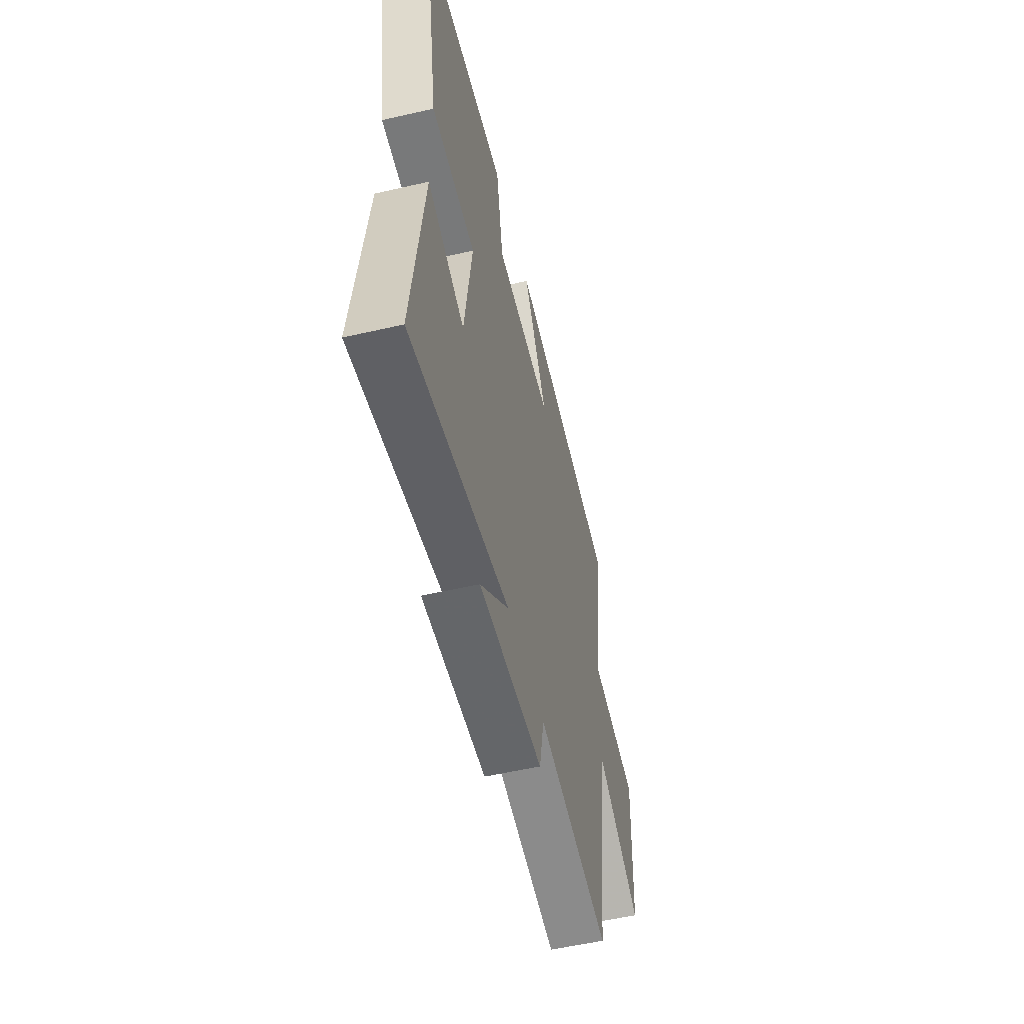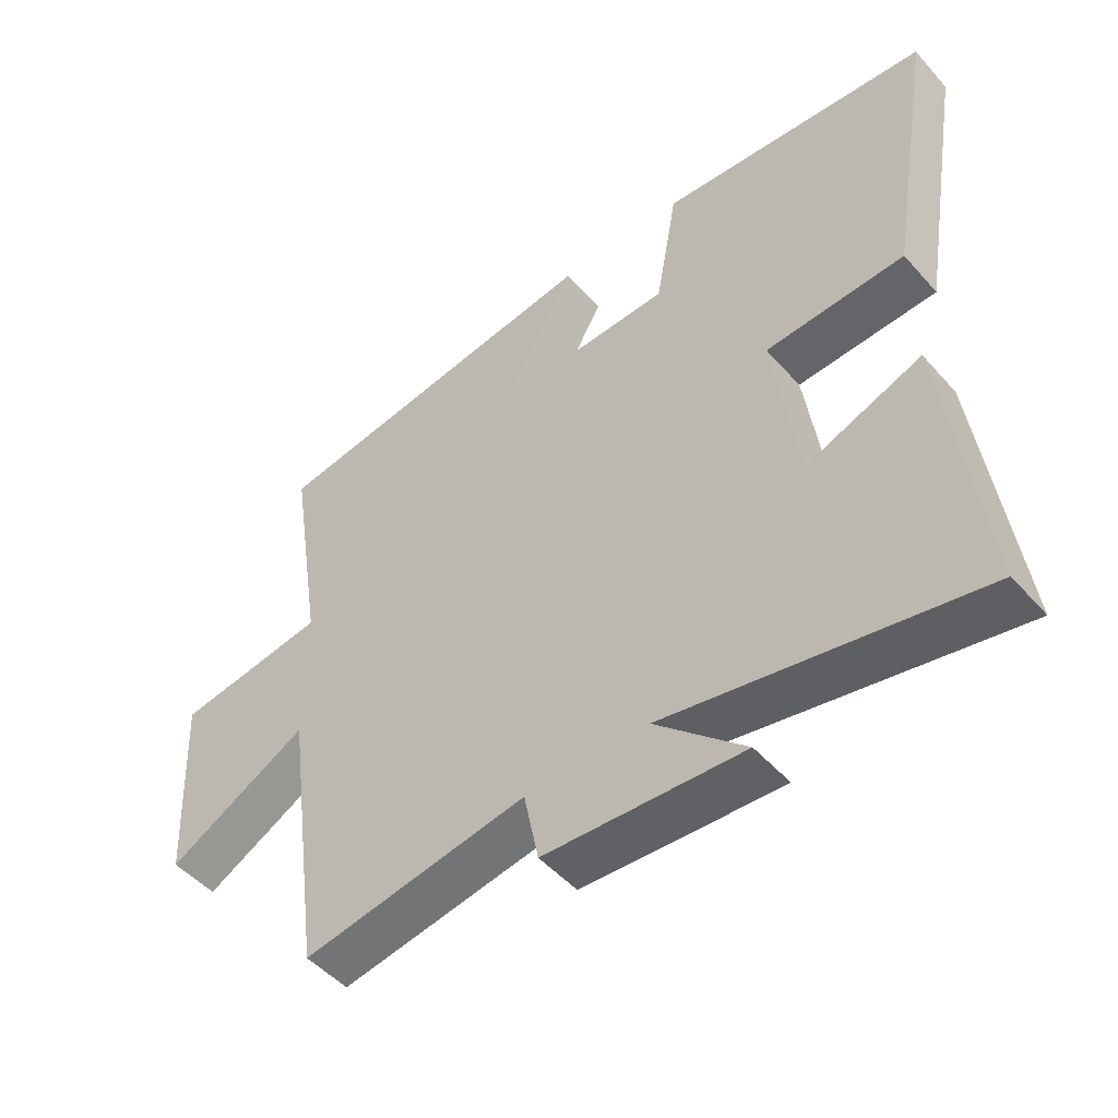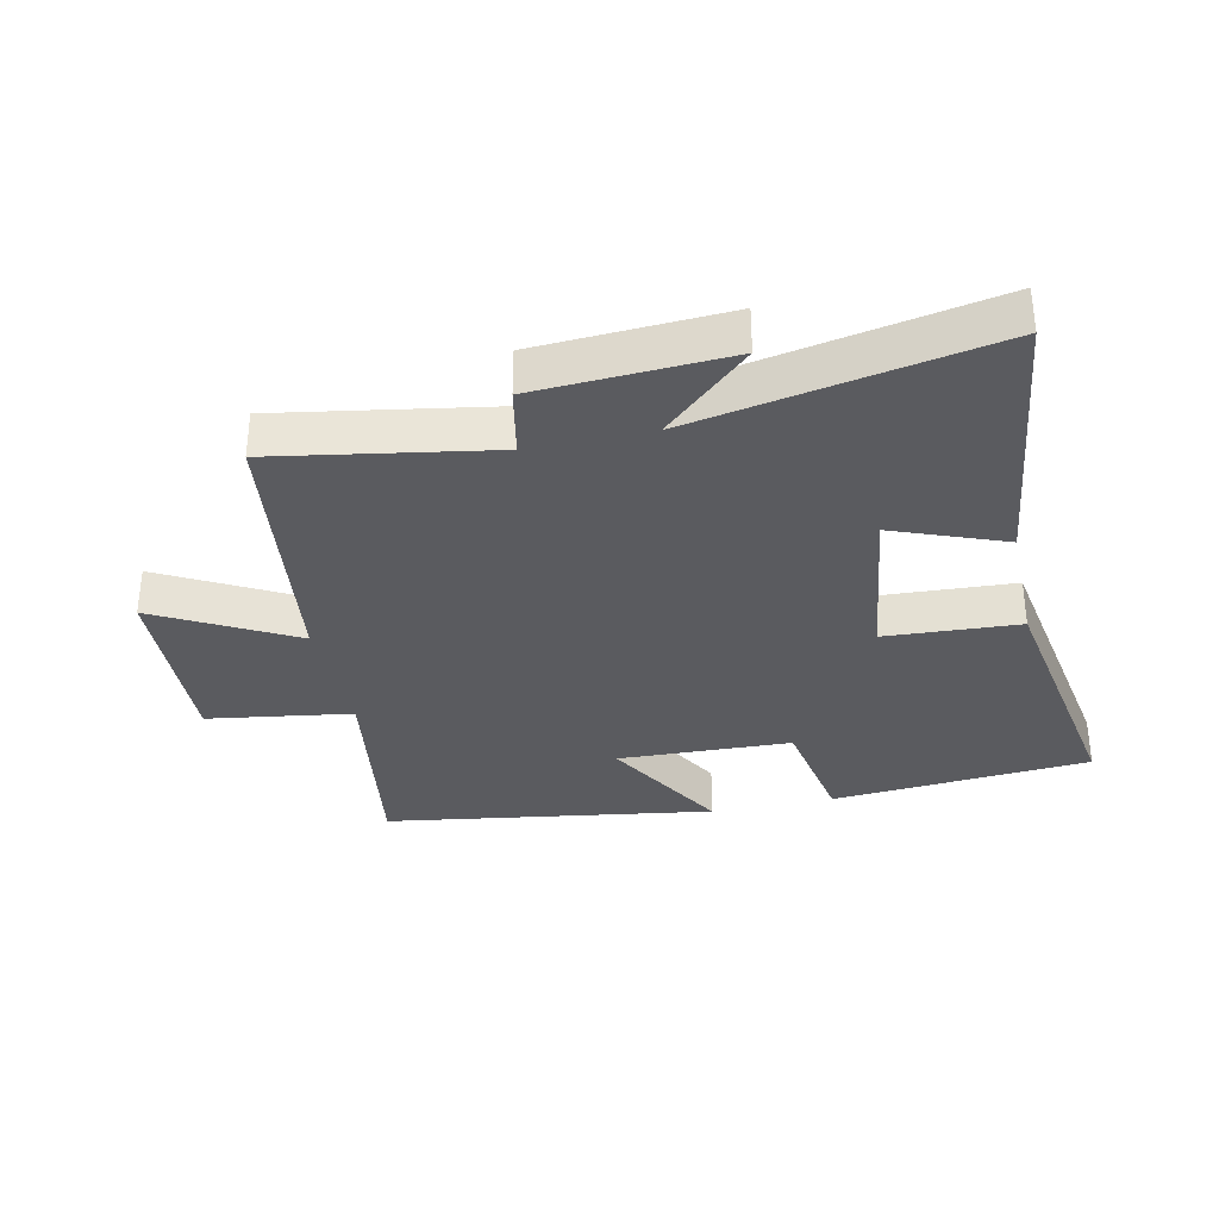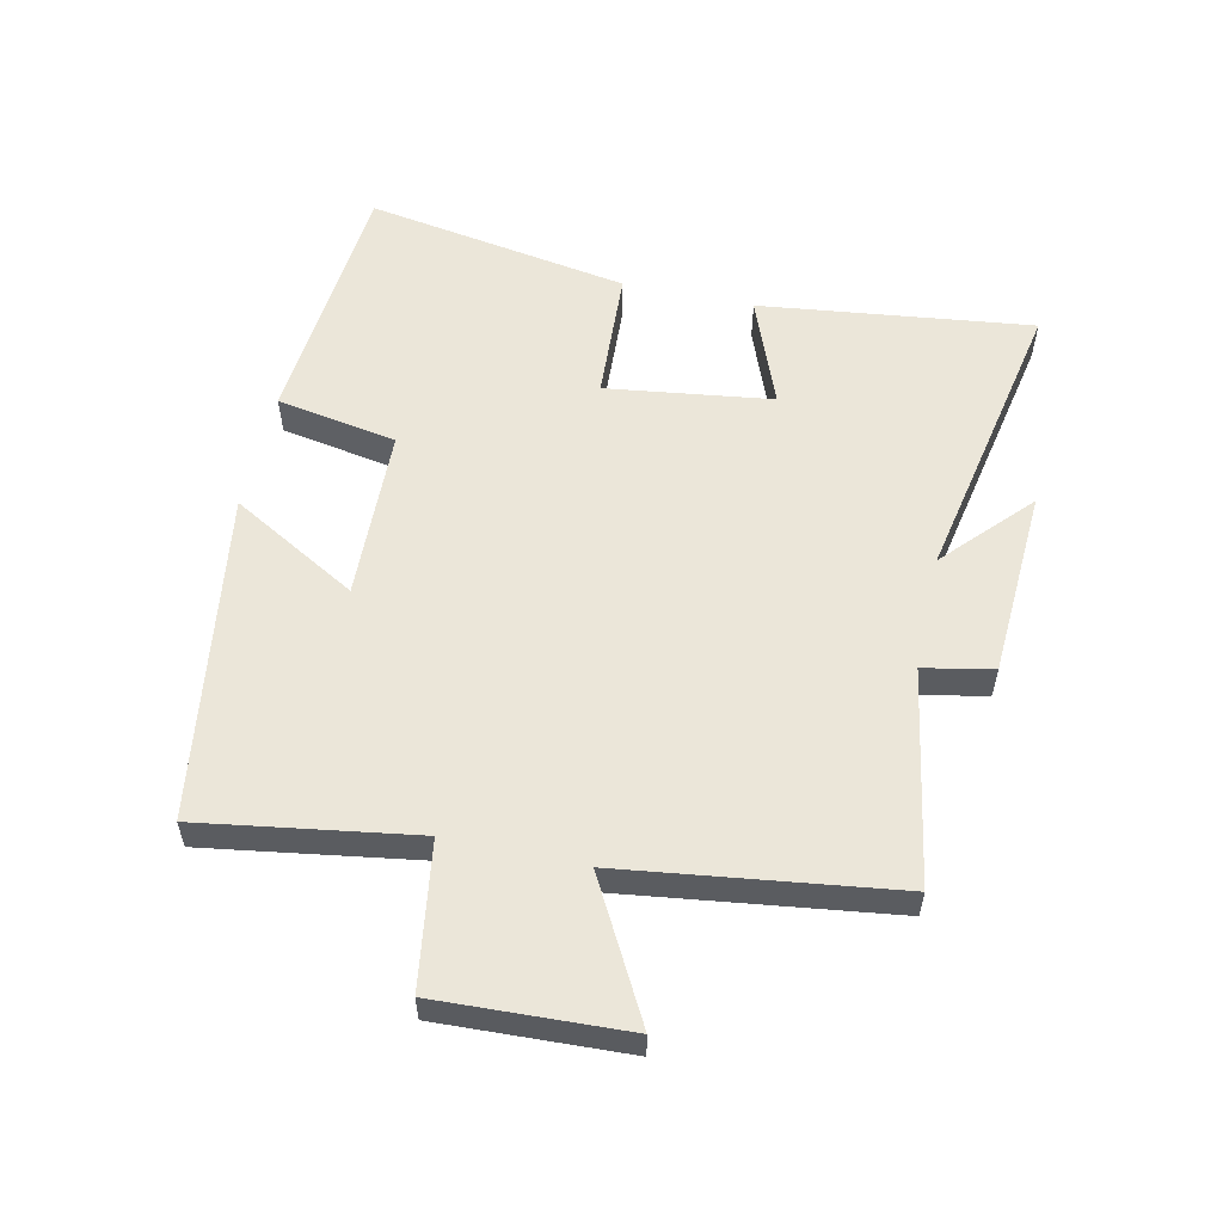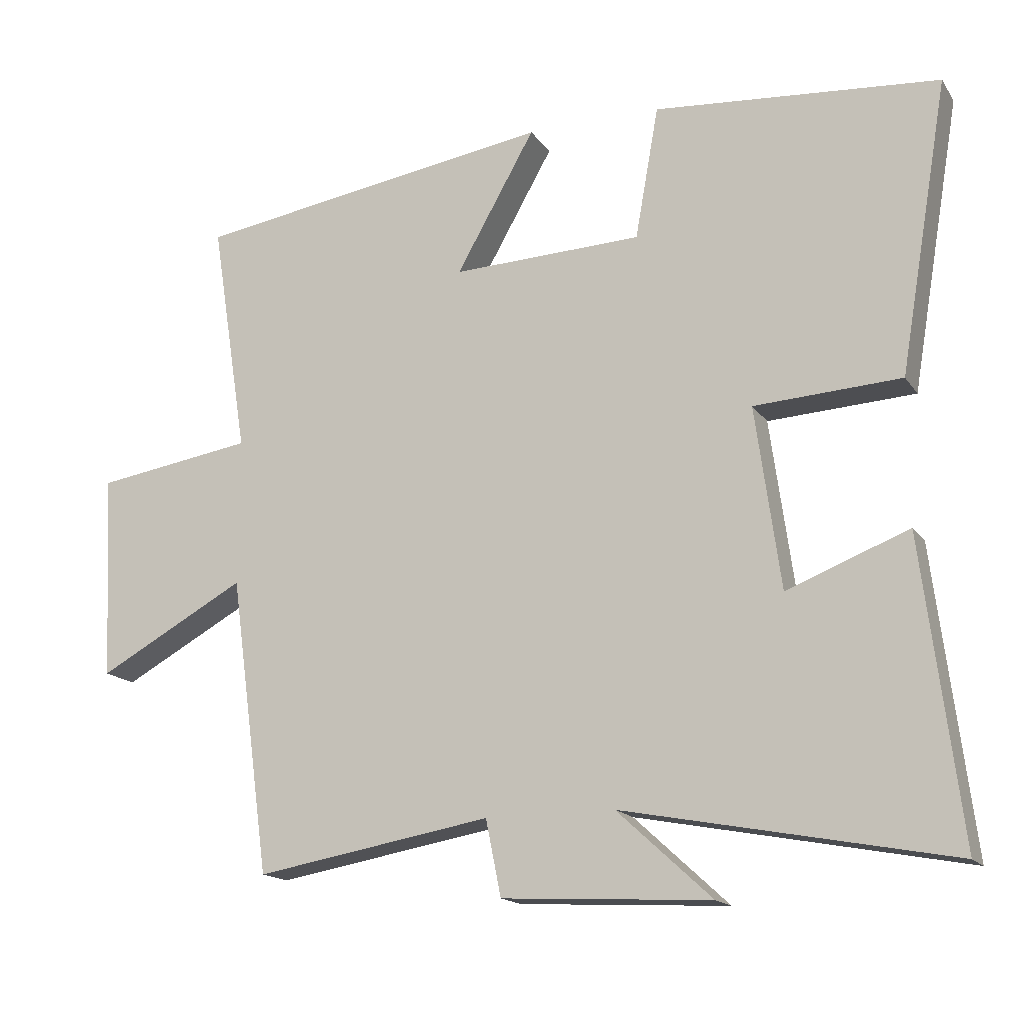
<metadata>
{"format":"obj","ext":"obj","renderer":"f3d","projection":"perspective","resolution":1024,"background":"white","views":[{"elev":-54.6,"azim":-76.3,"up":"+Z"},{"elev":-49.3,"azim":-140.4,"up":"+Z"},{"elev":-33.2,"azim":-167.6,"up":"+Y"},{"elev":55.9,"azim":102.5,"up":"+Y"},{"elev":-16.1,"azim":-157.1,"up":"+Z"}]}
</metadata>
<code>
v 0.553 0.07 0.42
v 0.5 0.07 0.082
v 0.728 0.07 0.047
v 0.714 0.07 -0.249
v 0.5 0.07 -0.132
v 0.442 0.07 -0.559
v 0.102 0.07 -0.5
v 0.08 0.07 -0.609
v -0.22 0.07 -0.625
v -0.084 0.07 -0.5
v -0.554 0.07 -0.59
v -0.5 0.07 -0.158
v -0.325 0.07 -0.226
v -0.289 0.07 0.036
v -0.5 0.07 0.048
v -0.571 0.07 0.467
v -0.161 0.07 0.5
v -0.127 0.07 0.309
v 0.147 0.07 0.299
v 0.033 0.07 0.5
v 0.553 0 0.42
v 0.5 0 0.082
v 0.728 0 0.047
v 0.714 0 -0.249
v 0.5 0 -0.132
v 0.442 0 -0.559
v 0.102 0 -0.5
v 0.08 0 -0.609
v -0.22 0 -0.625
v -0.084 0 -0.5
v -0.554 0 -0.59
v -0.5 0 -0.158
v -0.325 0 -0.226
v -0.289 0 0.036
v -0.5 0 0.048
v -0.571 0 0.467
v -0.161 0 0.5
v -0.127 0 0.309
v 0.147 0 0.299
v 0.033 0 0.5
f 19 20 1 2
f 18 19 2
f 16 17 18
f 15 16 18
f 14 15 18
f 13 14 18 2
f 10 11 12 13
f 10 13 2 3
f 7 8 9 10
f 5 6 7
f 5 7 10
f 3 4 5
f 3 5 10
f 22 21 40 39
f 22 39 38
f 38 37 36
f 38 36 35
f 38 35 34
f 22 38 34 33
f 33 32 31 30
f 23 22 33 30
f 30 29 28 27
f 27 26 25
f 30 27 25
f 25 24 23
f 30 25 23
f 1 21 22 2
f 2 22 23 3
f 3 23 24 4
f 4 24 25 5
f 5 25 26 6
f 6 26 27 7
f 7 27 28 8
f 8 28 29 9
f 9 29 30 10
f 10 30 31 11
f 11 31 32 12
f 12 32 33 13
f 13 33 34 14
f 14 34 35 15
f 15 35 36 16
f 16 36 37 17
f 17 37 38 18
f 18 38 39 19
f 19 39 40 20
f 20 40 21 1

</code>
